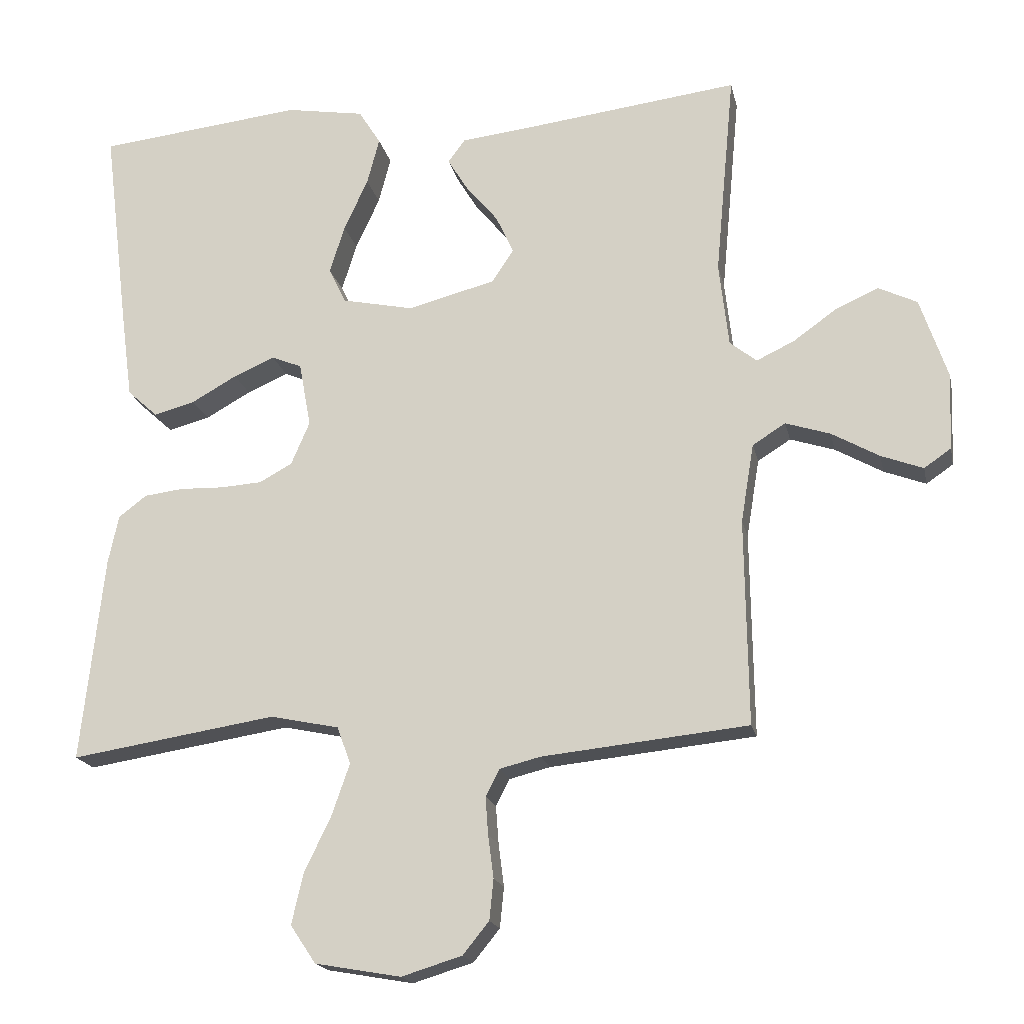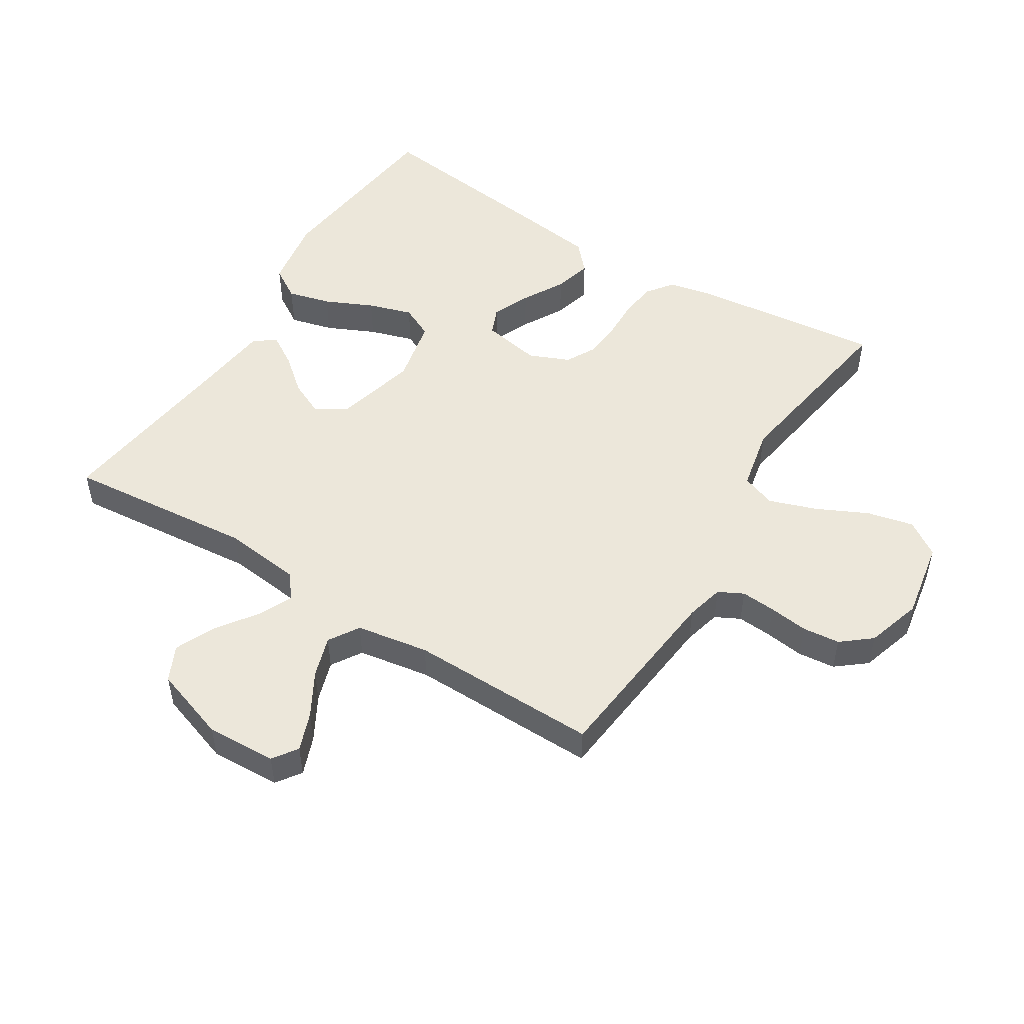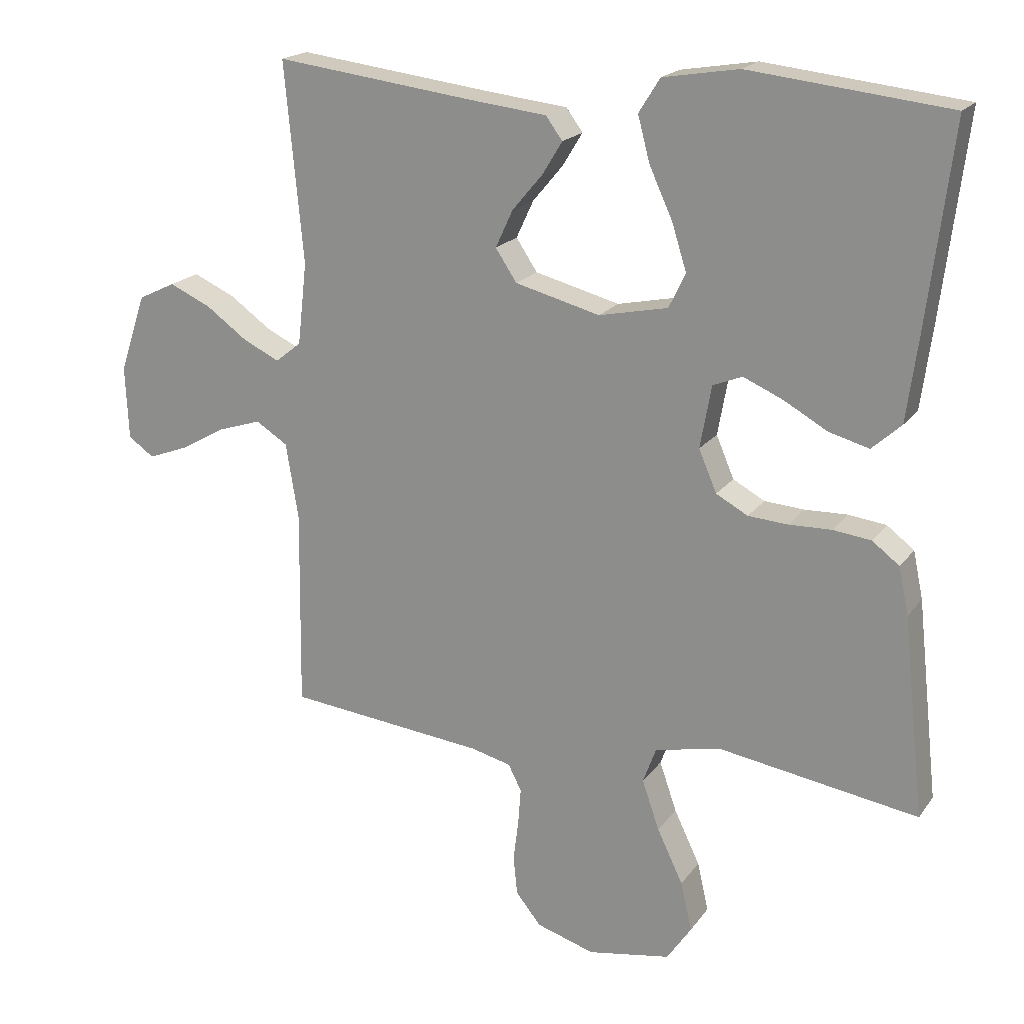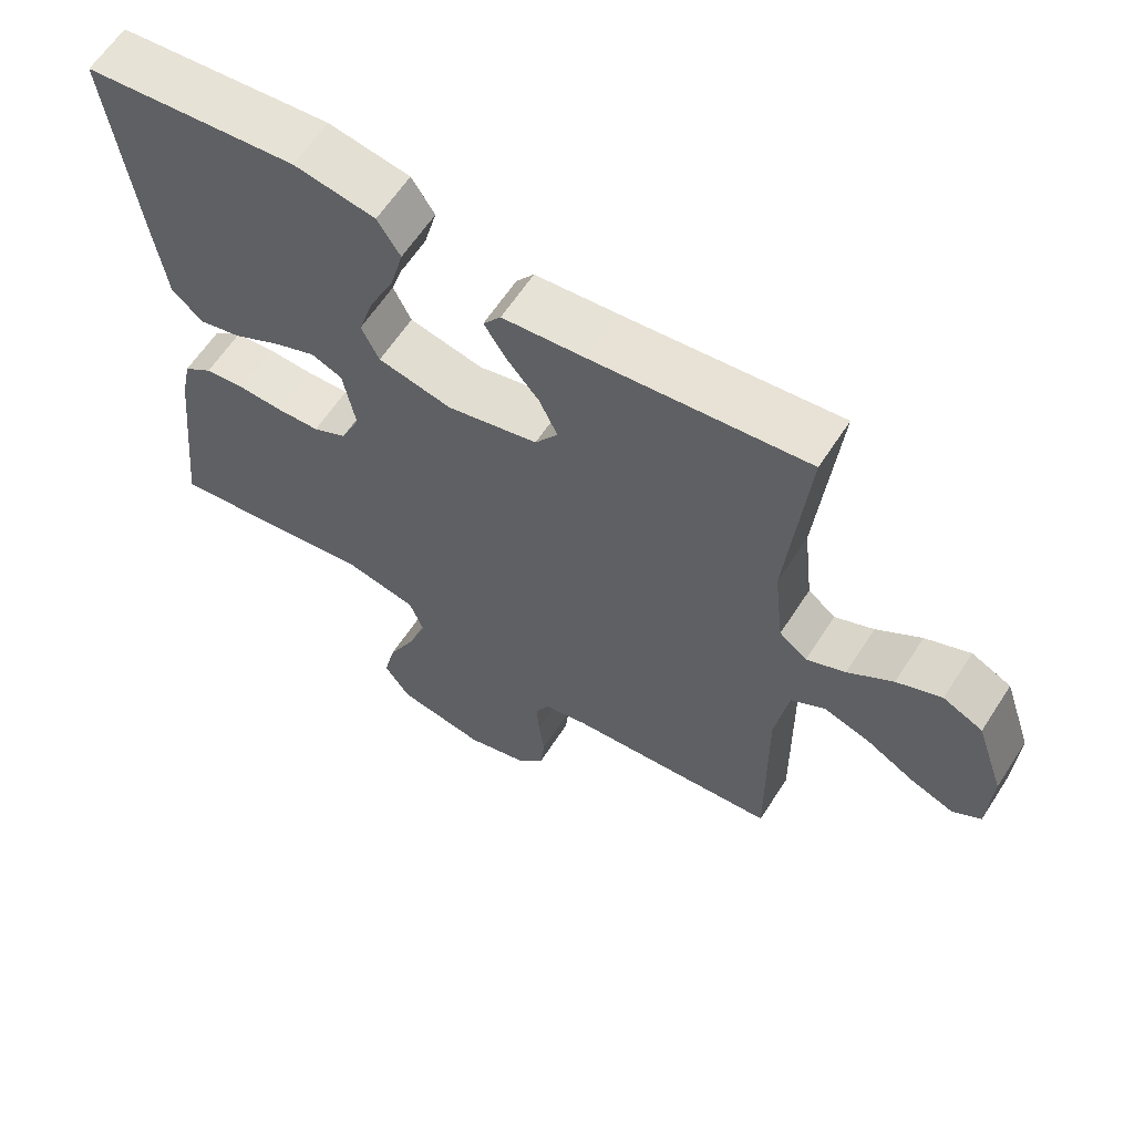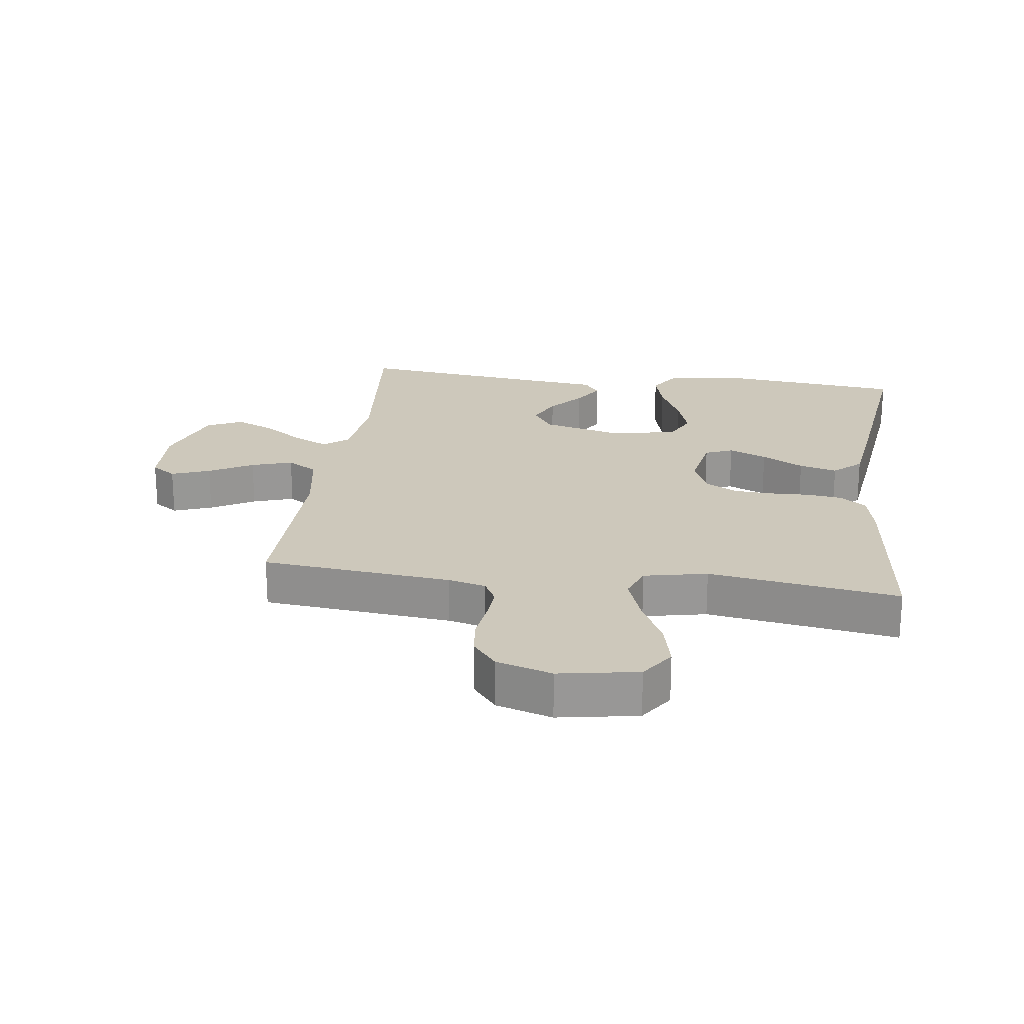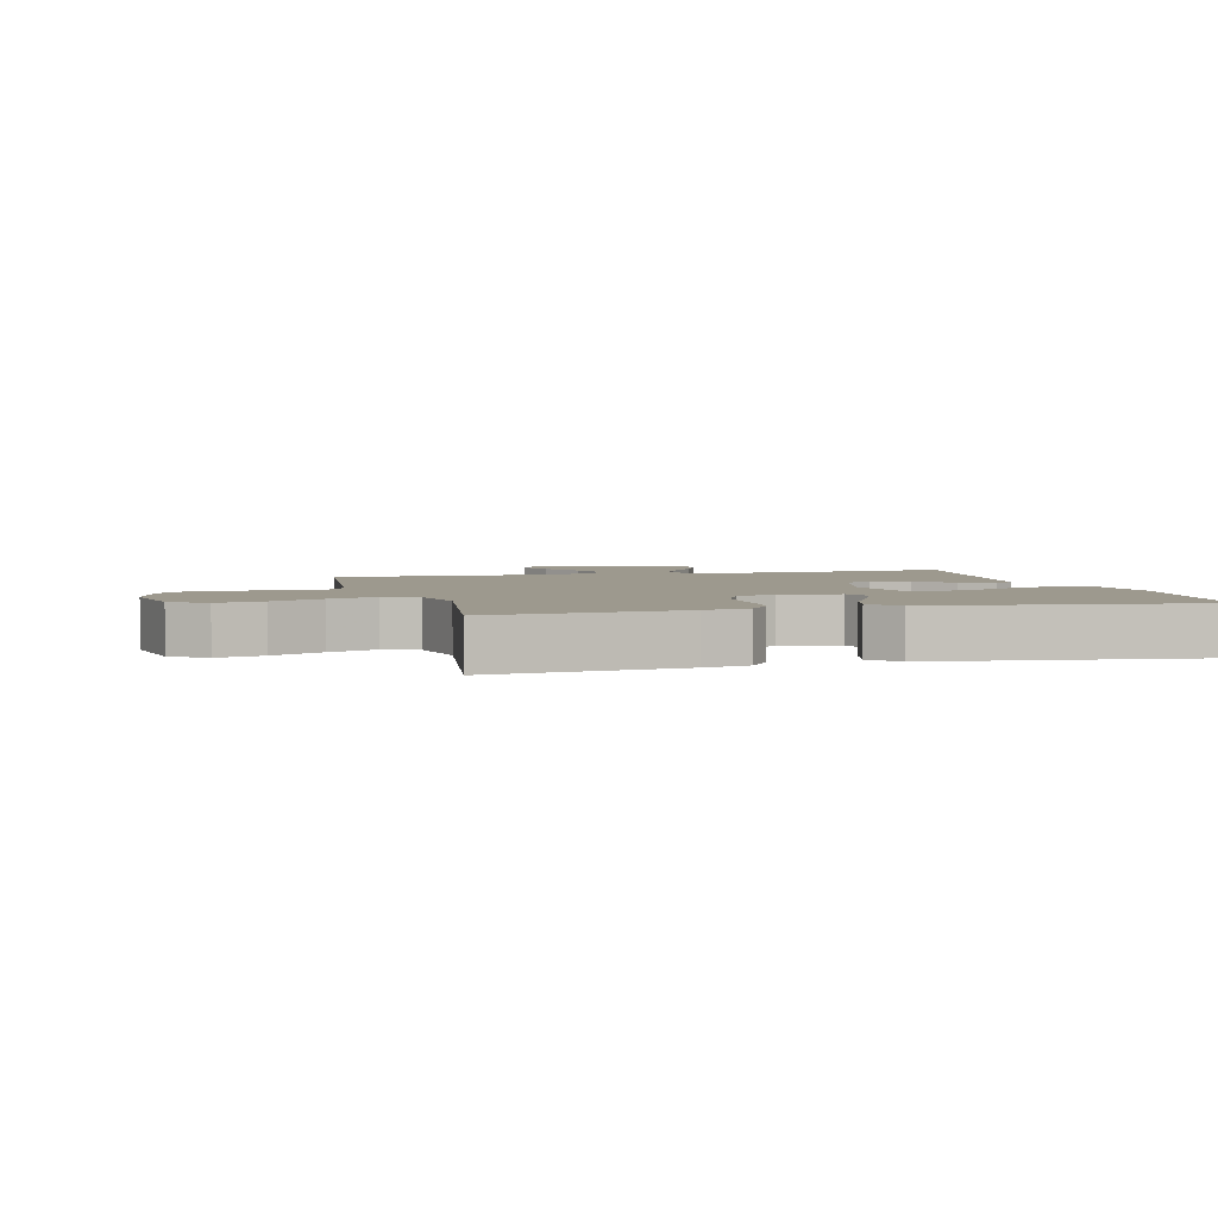
<metadata>
{"format":"obj","ext":"obj","renderer":"f3d","projection":"perspective","resolution":1024,"background":"white","views":[{"elev":-18.3,"azim":11.9,"up":"+Z"},{"elev":50.6,"azim":122.0,"up":"+Y"},{"elev":19.3,"azim":-154.9,"up":"+Z"},{"elev":62.3,"azim":32.9,"up":"+Z"},{"elev":22.0,"azim":-172.4,"up":"+Y"},{"elev":3.4,"azim":-104.9,"up":"+Y"}]}
</metadata>
<code>
v -0.5 0.07 0.5
v -0.2 0.07 0.533
v -0.086 0.07 0.514
v -0.054 0.07 0.463
v -0.072 0.07 0.395
v -0.107 0.07 0.319
v -0.129 0.07 0.249
v -0.104 0.07 0.197
v 0 0.07 0.175
v 0.128 0.07 0.208
v 0.16 0.07 0.256
v 0.134 0.07 0.312
v 0.088 0.07 0.367
v 0.058 0.07 0.416
v 0.083 0.07 0.45
v 0.2 0.07 0.463
v 0.5 0.07 0.5
v 0.472 0.07 0.2
v 0.486 0.07 0.077
v 0.525 0.07 0.046
v 0.58 0.07 0.072
v 0.643 0.07 0.117
v 0.706 0.07 0.145
v 0.762 0.07 0.118
v 0.802 0.07 0
v 0.797 0.07 -0.111
v 0.758 0.07 -0.138
v 0.697 0.07 -0.115
v 0.628 0.07 -0.076
v 0.563 0.07 -0.055
v 0.515 0.07 -0.085
v 0.496 0.07 -0.2
v 0.5 0.07 -0.5
v 0.2 0.07 -0.531
v 0.14 0.07 -0.546
v 0.12 0.07 -0.585
v 0.124 0.07 -0.64
v 0.132 0.07 -0.702
v 0.126 0.07 -0.761
v 0.088 0.07 -0.808
v 0 0.07 -0.835
v -0.125 0.07 -0.813
v -0.162 0.07 -0.758
v -0.145 0.07 -0.684
v -0.106 0.07 -0.603
v -0.08 0.07 -0.528
v -0.1 0.07 -0.474
v -0.2 0.07 -0.453
v -0.5 0.07 -0.5
v -0.467 0.07 -0.2
v -0.452 0.07 -0.129
v -0.411 0.07 -0.098
v -0.354 0.07 -0.091
v -0.29 0.07 -0.093
v -0.23 0.07 -0.089
v -0.182 0.07 -0.063
v -0.155 0.07 0
v -0.172 0.07 0.094
v -0.216 0.07 0.112
v -0.276 0.07 0.086
v -0.342 0.07 0.049
v -0.402 0.07 0.033
v -0.446 0.07 0.073
v -0.463 0.07 0.2
v -0.5 0 0.5
v -0.2 0 0.533
v -0.086 0 0.514
v -0.054 0 0.463
v -0.072 0 0.395
v -0.107 0 0.319
v -0.129 0 0.249
v -0.104 0 0.197
v 0 0 0.175
v 0.128 0 0.208
v 0.16 0 0.256
v 0.134 0 0.312
v 0.088 0 0.367
v 0.058 0 0.416
v 0.083 0 0.45
v 0.2 0 0.463
v 0.5 0 0.5
v 0.472 0 0.2
v 0.486 0 0.077
v 0.525 0 0.046
v 0.58 0 0.072
v 0.643 0 0.117
v 0.706 0 0.145
v 0.762 0 0.118
v 0.802 0 0
v 0.797 0 -0.111
v 0.758 0 -0.138
v 0.697 0 -0.115
v 0.628 0 -0.076
v 0.563 0 -0.055
v 0.515 0 -0.085
v 0.496 0 -0.2
v 0.5 0 -0.5
v 0.2 0 -0.531
v 0.14 0 -0.546
v 0.12 0 -0.585
v 0.124 0 -0.64
v 0.132 0 -0.702
v 0.126 0 -0.761
v 0.088 0 -0.808
v 0 0 -0.835
v -0.125 0 -0.813
v -0.162 0 -0.758
v -0.145 0 -0.684
v -0.106 0 -0.603
v -0.08 0 -0.528
v -0.1 0 -0.474
v -0.2 0 -0.453
v -0.5 0 -0.5
v -0.467 0 -0.2
v -0.452 0 -0.129
v -0.411 0 -0.098
v -0.354 0 -0.091
v -0.29 0 -0.093
v -0.23 0 -0.089
v -0.182 0 -0.063
v -0.155 0 0
v -0.172 0 0.094
v -0.216 0 0.112
v -0.276 0 0.086
v -0.342 0 0.049
v -0.402 0 0.033
v -0.446 0 0.073
v -0.463 0 0.2
f 4 5 6
f 3 4 6
f 2 3 6
f 1 2 6
f 64 1 6
f 63 64 6
f 62 63 6
f 61 62 6
f 60 61 6
f 59 60 6 7
f 58 59 7 8
f 57 58 8 9
f 56 57 9 10
f 52 53 54
f 51 52 54
f 50 51 54
f 49 50 54
f 48 49 54
f 47 48 54 55
f 46 47 55 56
f 43 44 45
f 42 43 45
f 41 42 45
f 40 41 45
f 39 40 45
f 38 39 45
f 37 38 45
f 36 37 45 46
f 46 56 10
f 36 46 10
f 35 36 10
f 32 33 34
f 35 10 11
f 34 35 11
f 32 34 11
f 31 32 11
f 27 28 29
f 26 27 29
f 25 26 29
f 24 25 29
f 23 24 29
f 22 23 29
f 21 22 29
f 20 21 29 30
f 31 11 12
f 30 31 12
f 20 30 12
f 19 20 12
f 16 17 18
f 16 18 19
f 15 16 19
f 14 15 19
f 13 14 19
f 12 13 19
f 70 69 68
f 70 68 67
f 70 67 66
f 70 66 65
f 70 65 128
f 70 128 127
f 70 127 126
f 70 126 125
f 70 125 124
f 71 70 124 123
f 72 71 123 122
f 73 72 122 121
f 74 73 121 120
f 118 117 116
f 118 116 115
f 118 115 114
f 118 114 113
f 118 113 112
f 119 118 112 111
f 120 119 111 110
f 109 108 107
f 109 107 106
f 109 106 105
f 109 105 104
f 109 104 103
f 109 103 102
f 109 102 101
f 110 109 101 100
f 74 120 110
f 74 110 100
f 74 100 99
f 98 97 96
f 75 74 99
f 75 99 98
f 75 98 96
f 75 96 95
f 93 92 91
f 93 91 90
f 93 90 89
f 93 89 88
f 93 88 87
f 93 87 86
f 93 86 85
f 94 93 85 84
f 76 75 95
f 76 95 94
f 76 94 84
f 76 84 83
f 82 81 80
f 83 82 80
f 83 80 79
f 83 79 78
f 83 78 77
f 83 77 76
f 1 65 66 2
f 2 66 67 3
f 3 67 68 4
f 4 68 69 5
f 5 69 70 6
f 6 70 71 7
f 7 71 72 8
f 8 72 73 9
f 9 73 74 10
f 10 74 75 11
f 11 75 76 12
f 12 76 77 13
f 13 77 78 14
f 14 78 79 15
f 15 79 80 16
f 16 80 81 17
f 17 81 82 18
f 18 82 83 19
f 19 83 84 20
f 20 84 85 21
f 21 85 86 22
f 22 86 87 23
f 23 87 88 24
f 24 88 89 25
f 25 89 90 26
f 26 90 91 27
f 27 91 92 28
f 28 92 93 29
f 29 93 94 30
f 30 94 95 31
f 31 95 96 32
f 32 96 97 33
f 33 97 98 34
f 34 98 99 35
f 35 99 100 36
f 36 100 101 37
f 37 101 102 38
f 38 102 103 39
f 39 103 104 40
f 40 104 105 41
f 41 105 106 42
f 42 106 107 43
f 43 107 108 44
f 44 108 109 45
f 45 109 110 46
f 46 110 111 47
f 47 111 112 48
f 48 112 113 49
f 49 113 114 50
f 50 114 115 51
f 51 115 116 52
f 52 116 117 53
f 53 117 118 54
f 54 118 119 55
f 55 119 120 56
f 56 120 121 57
f 57 121 122 58
f 58 122 123 59
f 59 123 124 60
f 60 124 125 61
f 61 125 126 62
f 62 126 127 63
f 63 127 128 64
f 64 128 65 1

</code>
